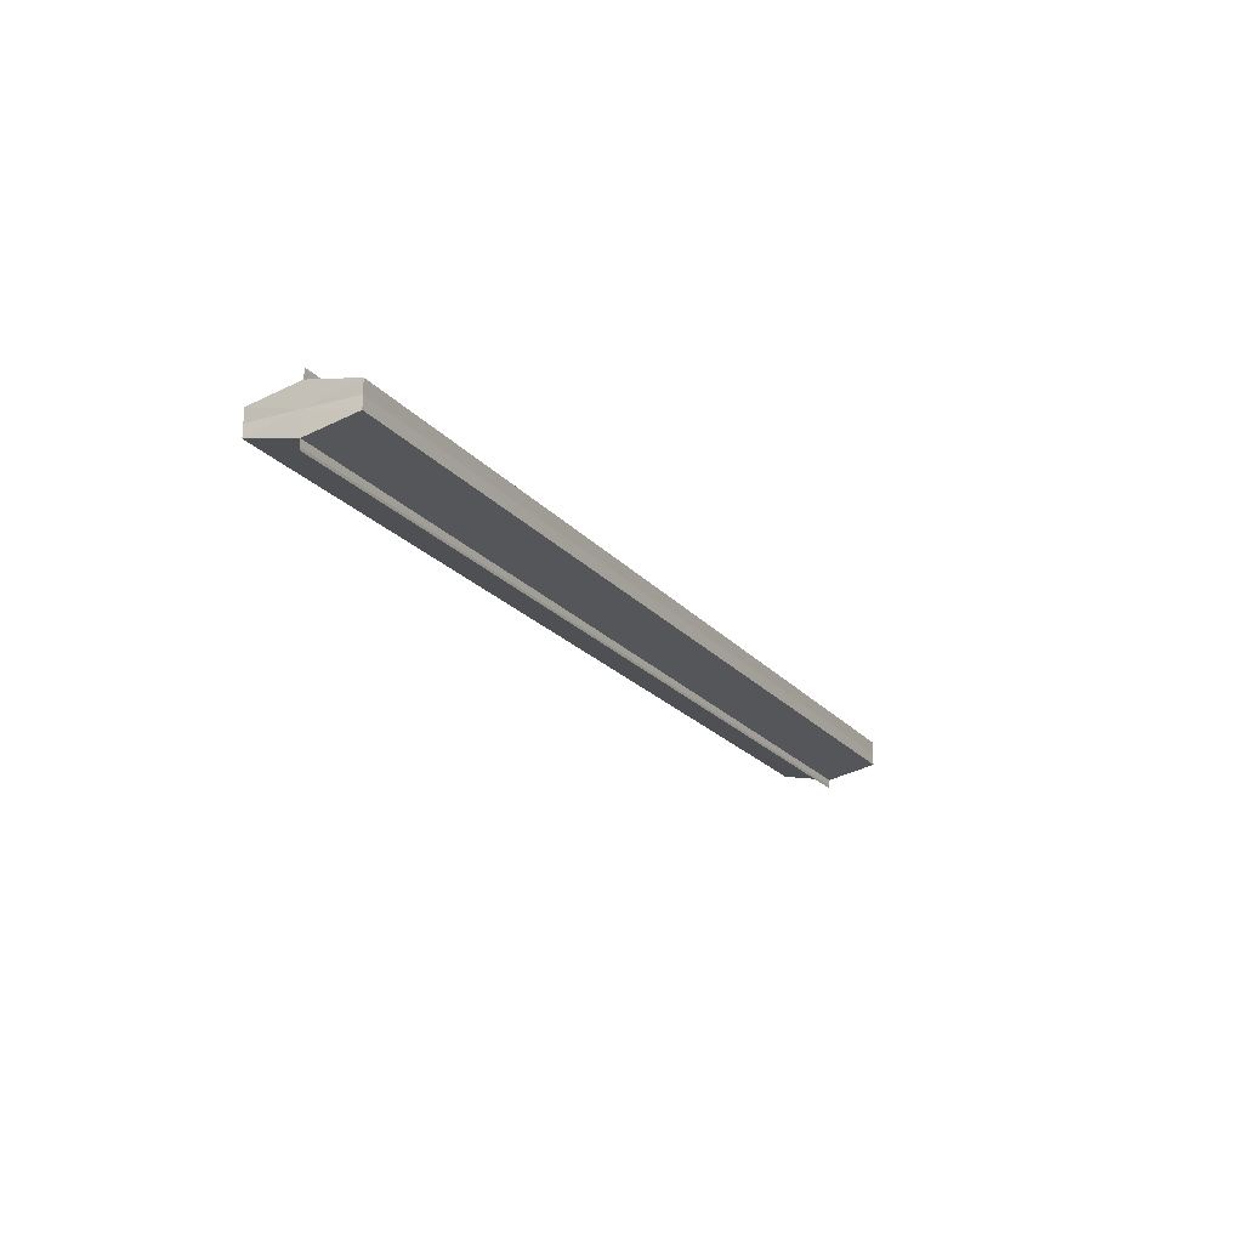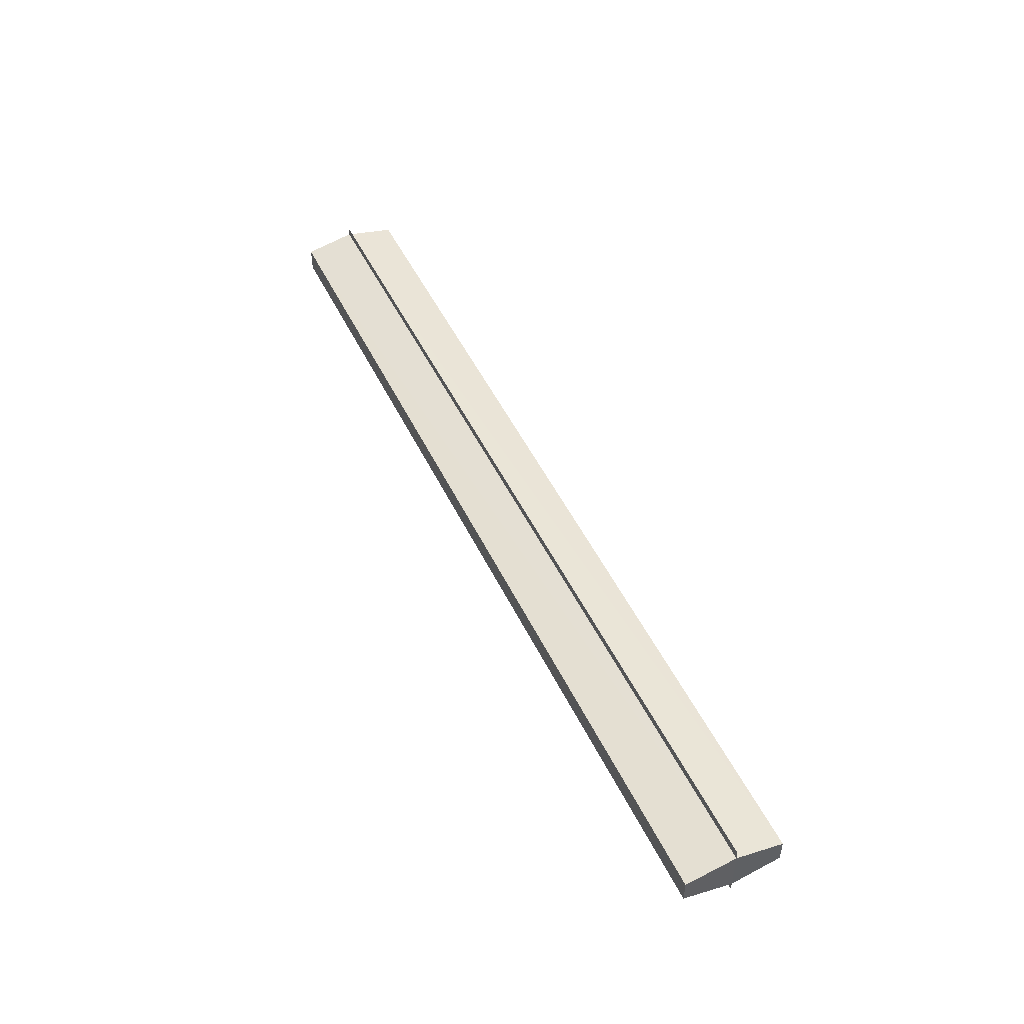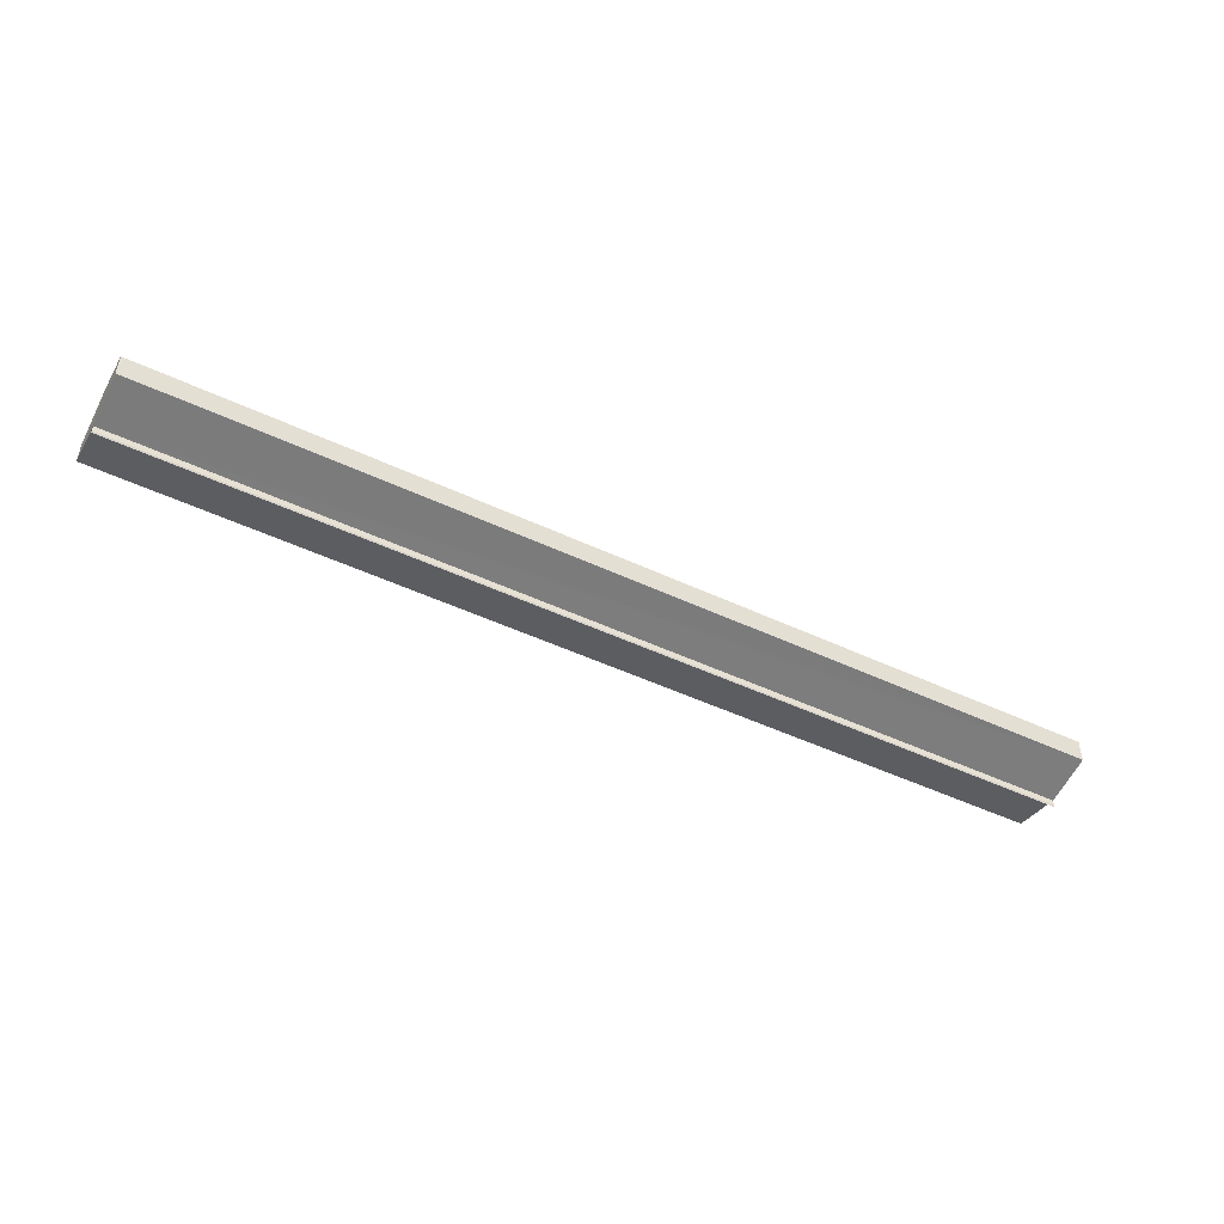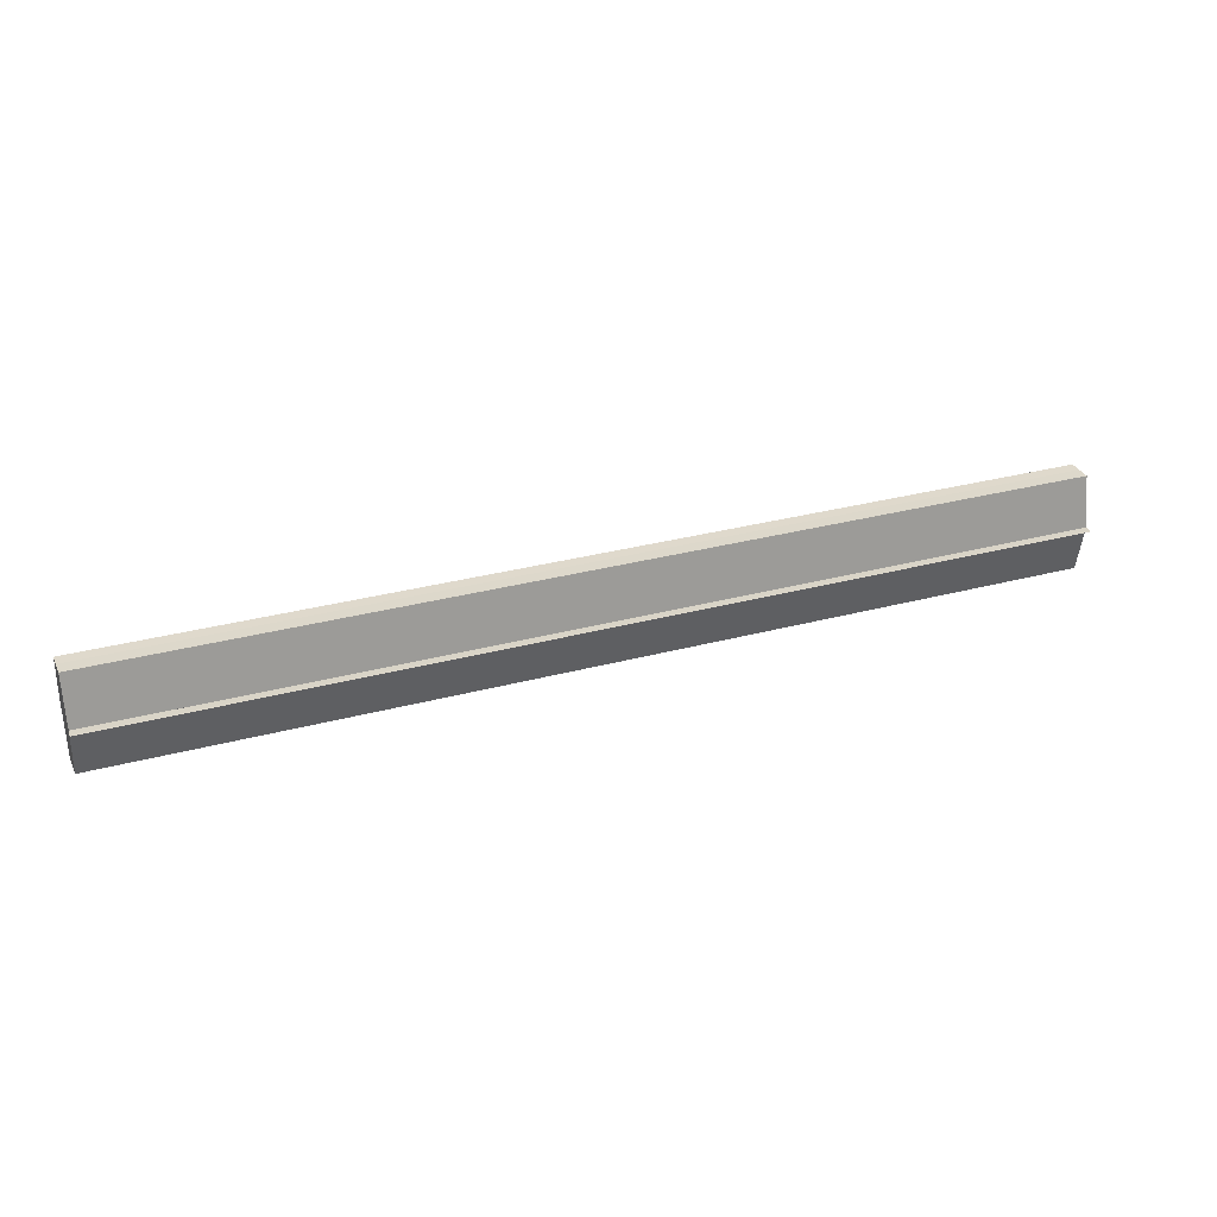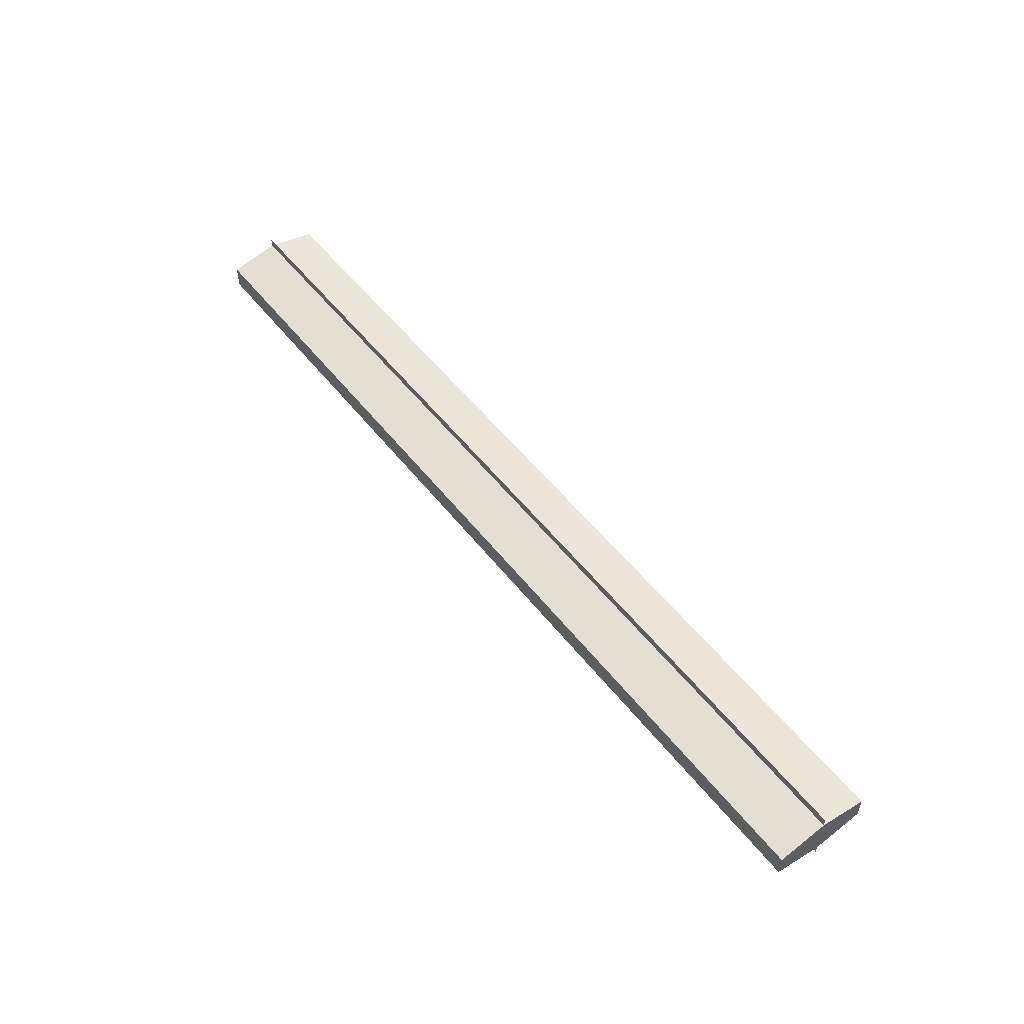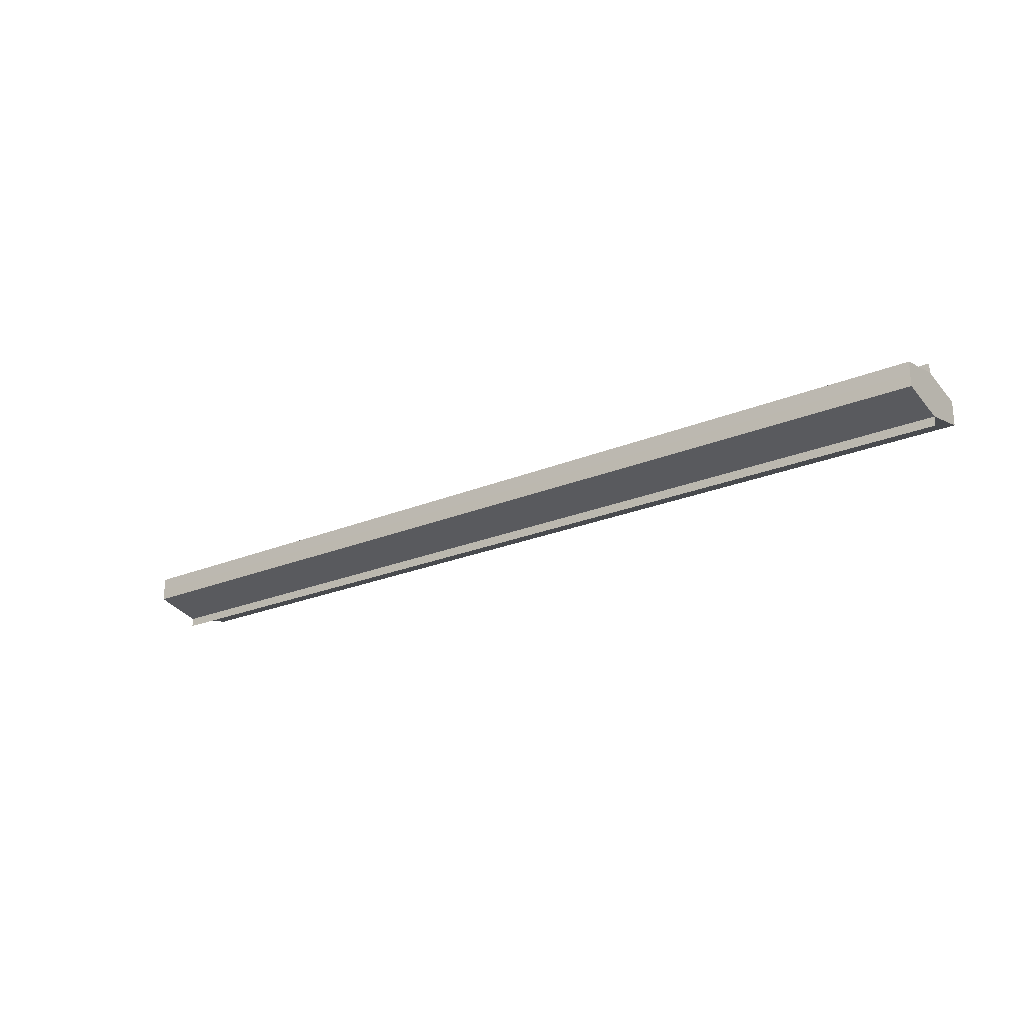
<metadata>
{"format":"obj","ext":"obj","renderer":"f3d","projection":"perspective","resolution":1024,"background":"white","views":[{"elev":-20.4,"azim":-62.4,"up":"+Z"},{"elev":48.5,"azim":-114.7,"up":"+Z"},{"elev":-48.3,"azim":-27.7,"up":"+Z"},{"elev":31.4,"azim":-20.8,"up":"+Y"},{"elev":52.7,"azim":53.1,"up":"+Z"},{"elev":-22.8,"azim":35.9,"up":"+Z"}]}
</metadata>
<code>
o 19787
v 2167 1875 15.7
v 2167 1875 15.7
v 2167 1875 15.7
v 2167 1875 15.7
v 2167 1875 15.7
v 2167 1875 15.7
v 2167 1875 15.7
v 2167 1875 15.7
v 2167 1875 15.7
v 2167 1875 15.7
v 2167 1875 15.7
v 2167 1875 15.7
v 2167 1875 15.7
v 2167 1875 15.7
v 2167 1875 15.71
v 2167 1875 15.7
v 2167 1875 15.7
v 2167 1875 15.7
v 2167 1875 15.7
v 2167 1875 15.7
v 2167 1875 15.71
v 2167 1875 15.71
v 2167 1875 15.71
v 2167 1875 15.71
v 2167 1875 15.71
v 2167 1875 15.71
v 2167 1875 15.71
v 2167 1875 15.7
v 2167 1875 15.7
v 2167 1875 15.7
v 2167 1875 15.7
v 2167 1875 15.7
v 2167 1875 15.7
v 2167 1875 15.7
v 2167 1875 15.7
v 2167 1875 15.7
v 2167 1875 15.7
v 2167 1875 15.7
v 2167 1875 15.7
v 2167 1875 15.7
v 2167 1875 15.7
v 2167 1875 15.7
v 2167 1875 15.71
v 2167 1875 15.7
v 2167 1875 15.7
v 2167 1875 15.7
v 2167 1875 15.7
v 2167 1875 15.7
v 2167 1875 15.7
v 2167 1875 15.7
v 2167 1875 15.7
v 2167 1875 15.7
v 2167 1875 15.7
v 2167 1875 15.7
v 2167 1875 15.7
v 2167 1875 15.71
v 2167 1875 15.71
v 2167 1875 15.71
v 2167 1875 15.71
v 2167 1875 15.71
v 2167 1875 15.71
v 2167 1875 15.7
v 2167 1875 15.7
v 2167 1875 15.7
v 2167 1875 15.7
v 2167 1875 15.7
v 2167 1875 15.7
v 2167 1875 15.7
v 2167 1875 15.7
v 2167 1875 15.71
f 1 2 3
f 3 4 5
f 6 4 5
f 7 2 6
f 7 8 6
f 8 9 10
f 6 11 12
f 9 13 14
f 13 15 16
f 12 17 18
f 18 19 20
f 21 15 22
f 21 23 22
f 22 24 25
f 20 26 27
f 22 26 27
f 28 29 26
f 28 30 29
f 28 26 31
f 28 32 30
f 28 31 33
f 28 33 34
f 28 35 32
f 28 34 35
f 36 35 37
f 38 35 37
f 39 40 36
f 41 42 39
f 43 44 41
f 38 45 46
f 47 48 38
f 47 49 38
f 50 49 51
f 52 50 53
f 54 52 55
f 56 54 43
f 56 57 43
f 58 57 59
f 43 60 61
f 59 60 61
f 62 63 64
f 62 65 63
f 62 64 66
f 62 67 65
f 62 66 68
f 62 69 67
f 62 68 70
f 62 70 69

</code>
